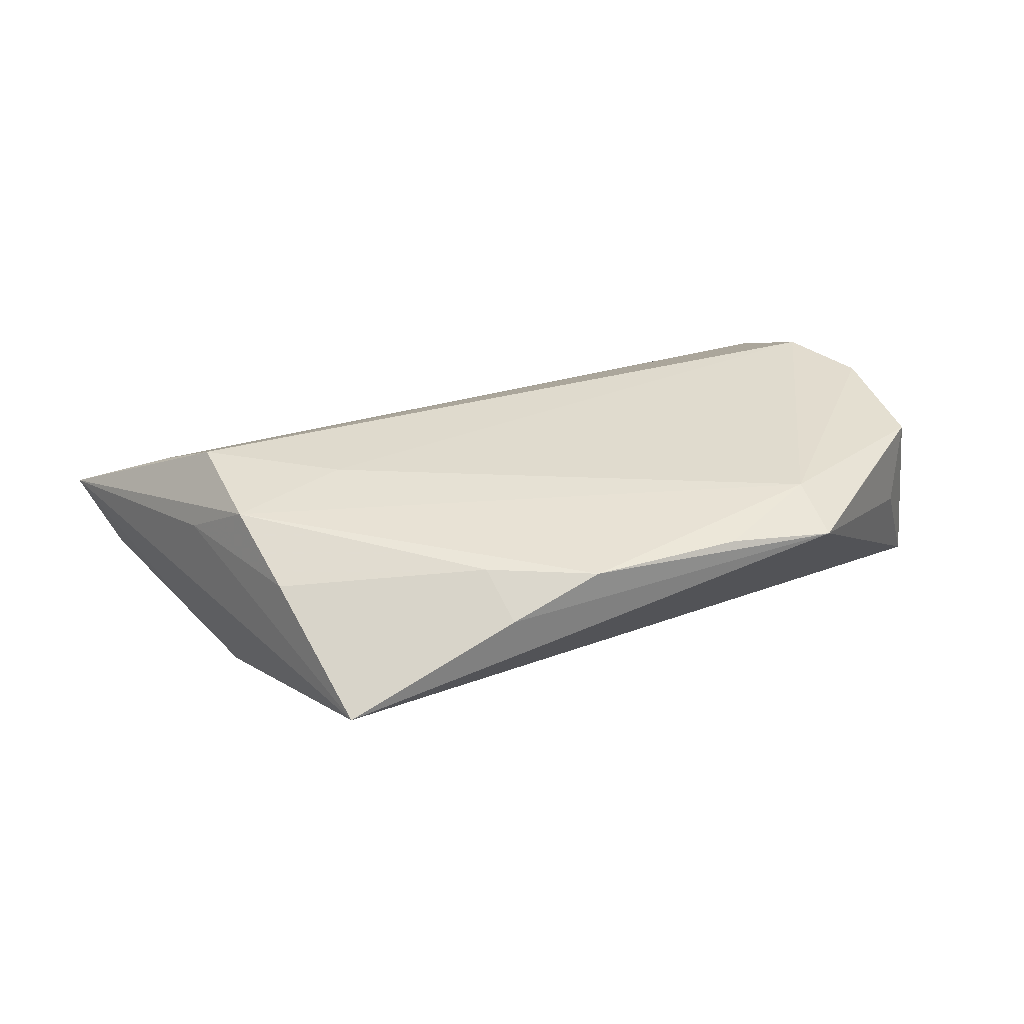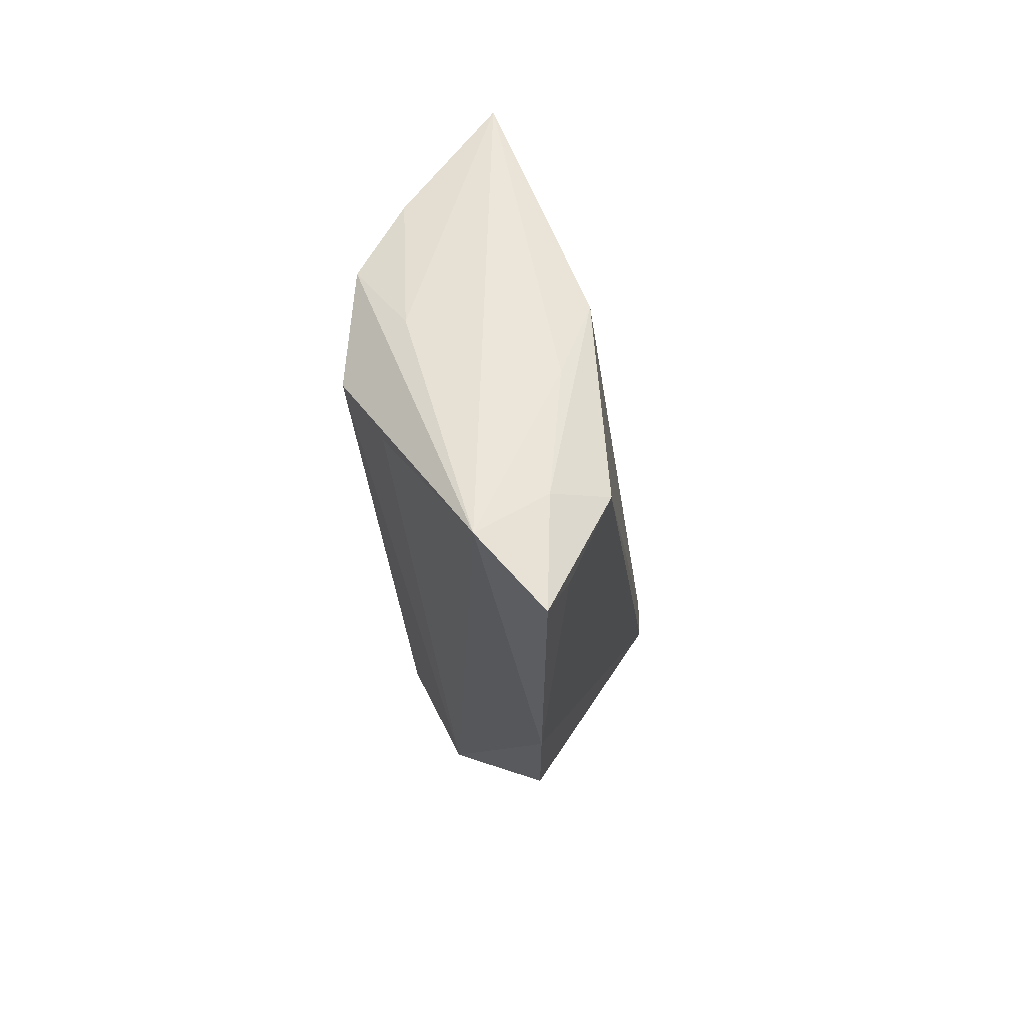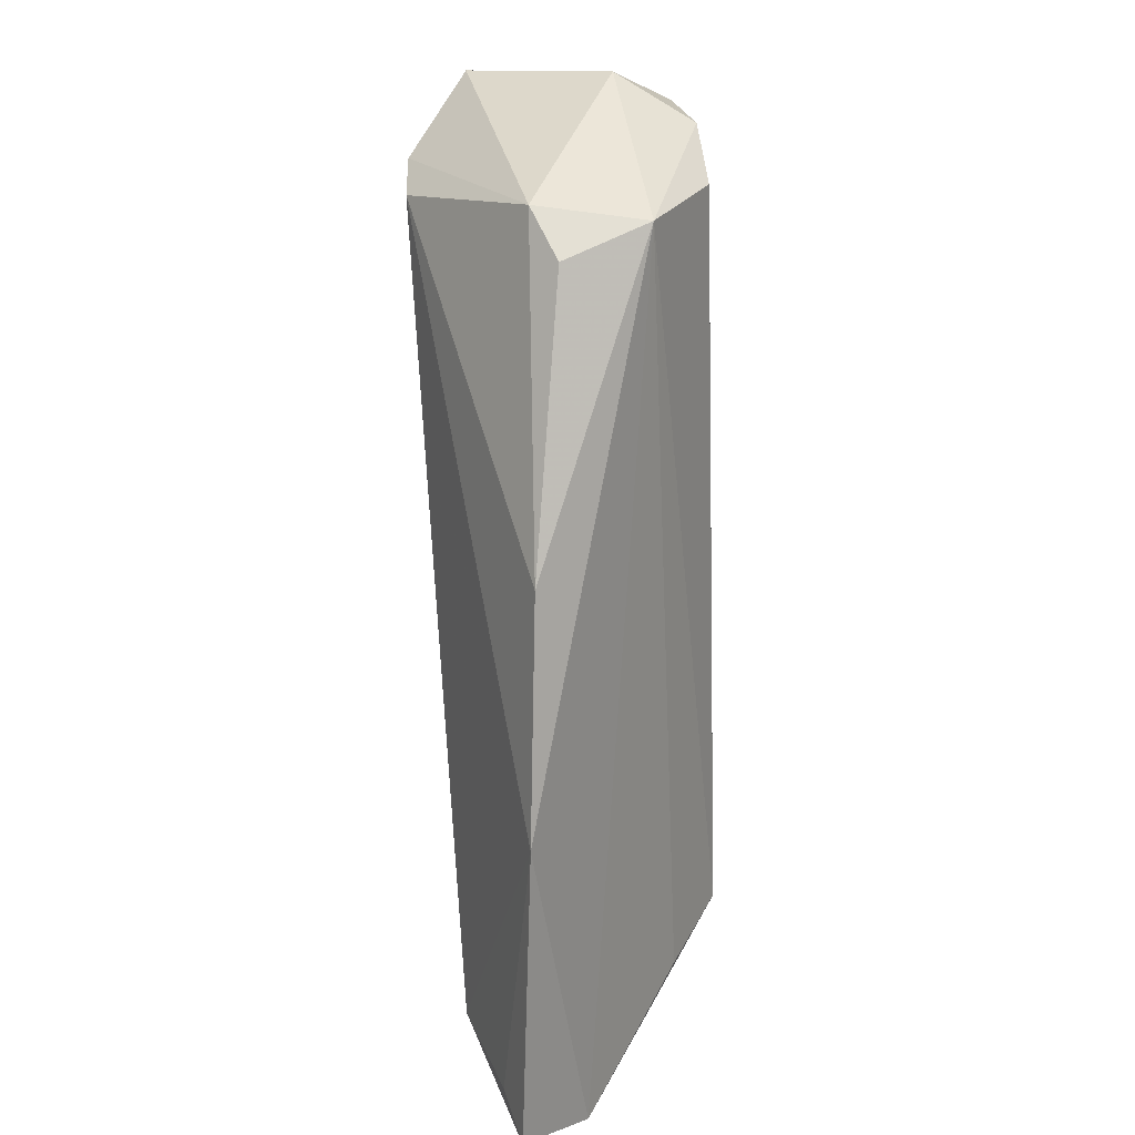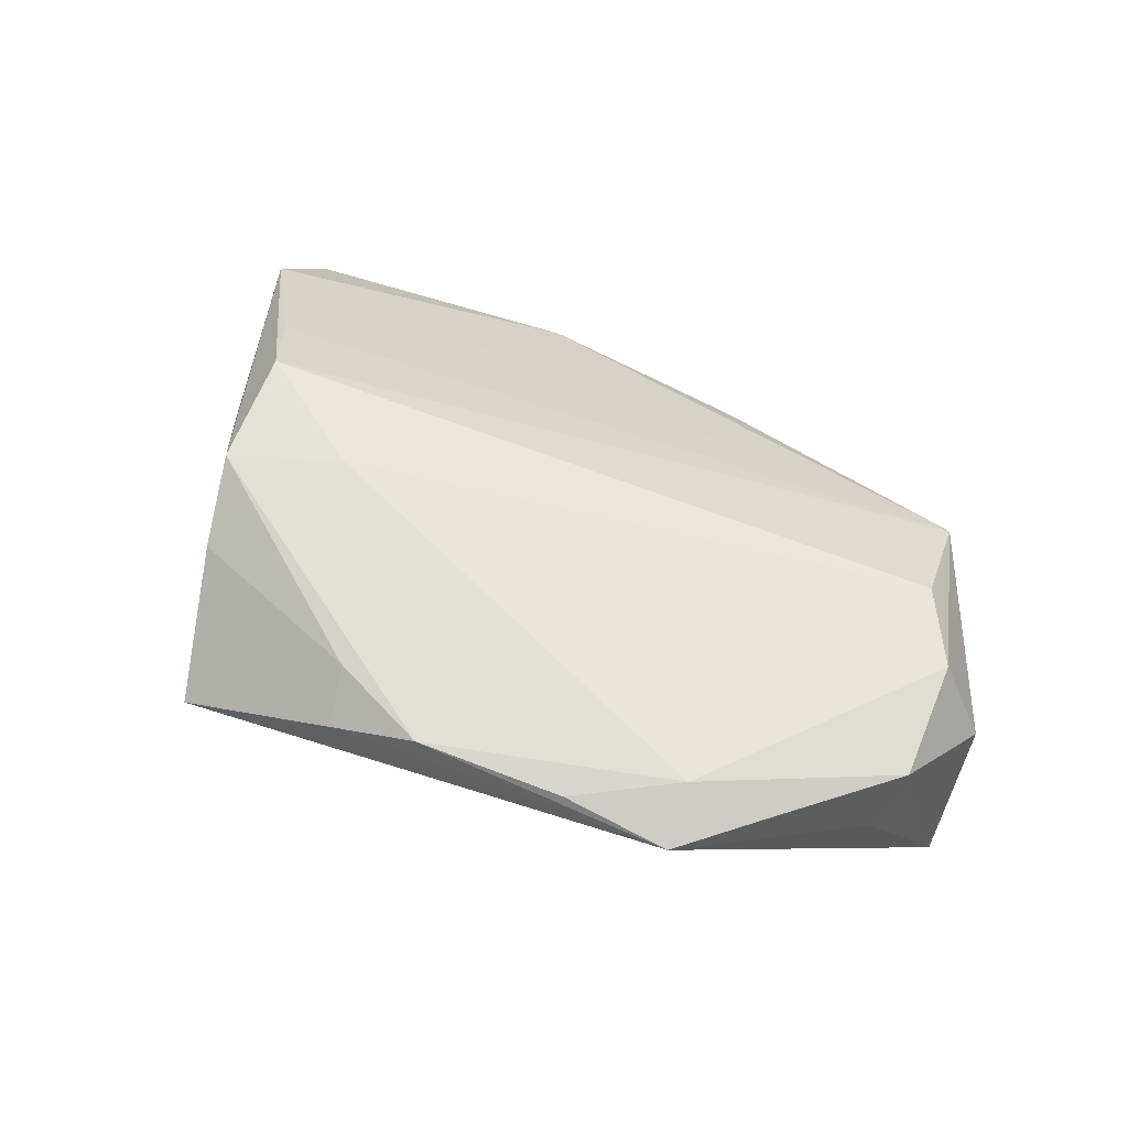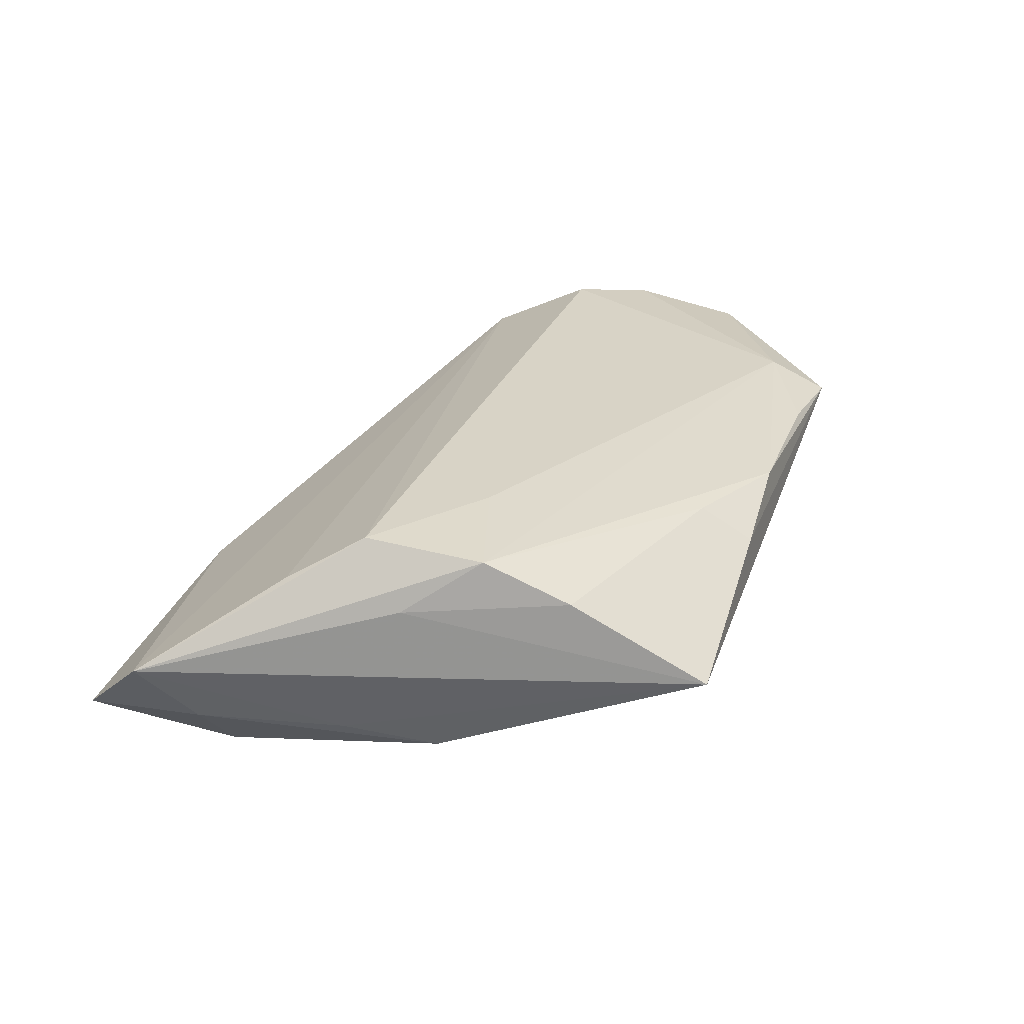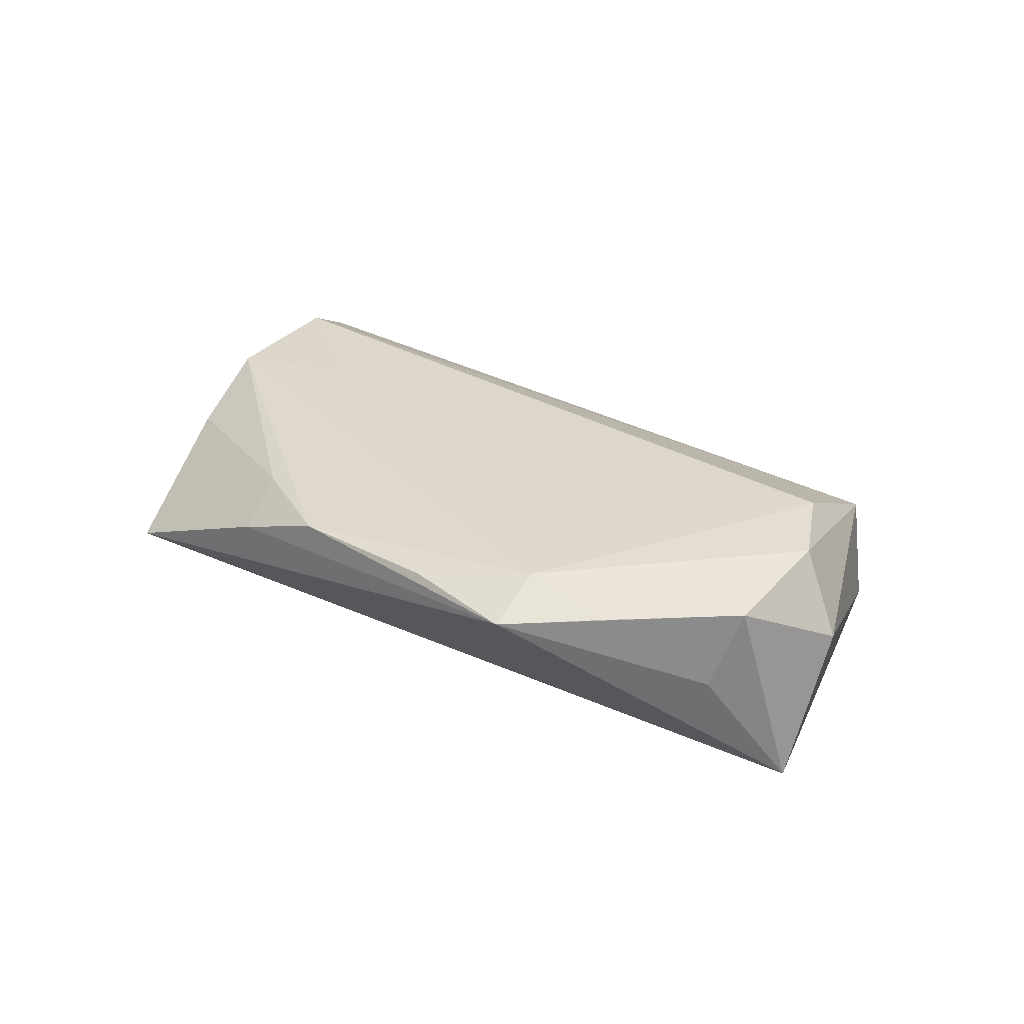
<metadata>
{"format":"obj","ext":"obj","renderer":"f3d","projection":"perspective","resolution":1024,"background":"white","views":[{"elev":32.6,"azim":159.5,"up":"+Z"},{"elev":-25.3,"azim":93.1,"up":"+Y"},{"elev":-69.1,"azim":-88.4,"up":"+Y"},{"elev":57.6,"azim":-156.4,"up":"+Z"},{"elev":27.8,"azim":109.8,"up":"+Z"},{"elev":30.6,"azim":-140.0,"up":"+Z"}]}
</metadata>
<code>
v 0.04136 0.02008 0.009293
v -0.05091 0.00229 0.01461
v 0.01542 0.03651 0.008203
v -0.04568 -0.006853 0.01549
v 0.03721 0.03671 -0.001174
v 0.04437 -0.005893 0.01549
v 0.05932 -0.03174 -0.0007516
v -0.0443 -0.001533 -0.01866
v 0.04843 -0.01512 0.01016
v 0.05509 -0.02542 -0.008495
v 0.05286 -0.03477 -0.01037
v 0.01917 -0.04077 -0.006041
v -0.05665 0.004318 0.005195
v 0.0482 0.0001244 0.008011
v -0.05599 0.01258 -0.01192
v -0.01509 0.03591 0.01299
v 0.05715 -0.03971 -0.008243
v -0.05116 0.01672 0.01232
v 0.02894 0.004854 0.01549
v -0.02807 0.02926 0.01497
v -0.04737 0.004493 -0.01864
v 0.0497 -0.02344 -0.01496
v 0.04361 0.009462 0.01442
v 0.04953 -0.007665 -0.009669
v -0.0447 -0.02032 0.008857
v -0.04672 -0.02005 -0.00436
v -0.0486 0.01998 0.002668
v -0.009148 -0.03612 -0.004706
v -0.02865 0.03671 0.01159
v -0.03841 0.02801 0.01198
v -0.04154 -0.02463 -0.001279
v 0.0168 0.03012 0.01246
v 0.003927 0.03613 0.0126
v 0.04475 0.003396 -0.01298
f 13 15 26
f 25 6 4
f 13 26 25
f 18 15 13
f 23 6 7
f 33 20 23
f 7 6 9
f 9 25 7
f 6 25 9
f 31 26 28
f 28 25 31
f 31 25 26
f 27 29 15
f 15 18 27
f 27 18 29
f 15 29 5
f 33 29 16
f 16 20 33
f 29 20 16
f 4 6 19
f 19 20 4
f 6 23 19
f 19 23 20
f 4 20 2
f 2 20 18
f 2 18 13
f 13 25 2
f 2 25 4
f 29 18 30
f 30 20 29
f 18 20 30
f 7 10 24
f 24 10 34
f 24 5 7
f 34 5 24
f 3 29 33
f 3 5 29
f 14 23 7
f 7 5 14
f 28 26 8
f 34 10 22
f 23 14 1
f 1 14 5
f 15 5 21
f 21 26 15
f 21 8 26
f 21 5 34
f 34 22 21
f 21 22 8
f 17 10 7
f 17 22 10
f 5 3 32
f 32 1 5
f 32 3 33
f 33 23 32
f 23 1 32
f 8 22 12
f 28 8 12
f 12 17 7
f 7 25 12
f 12 25 28
f 22 17 11
f 11 12 22
f 17 12 11

</code>
